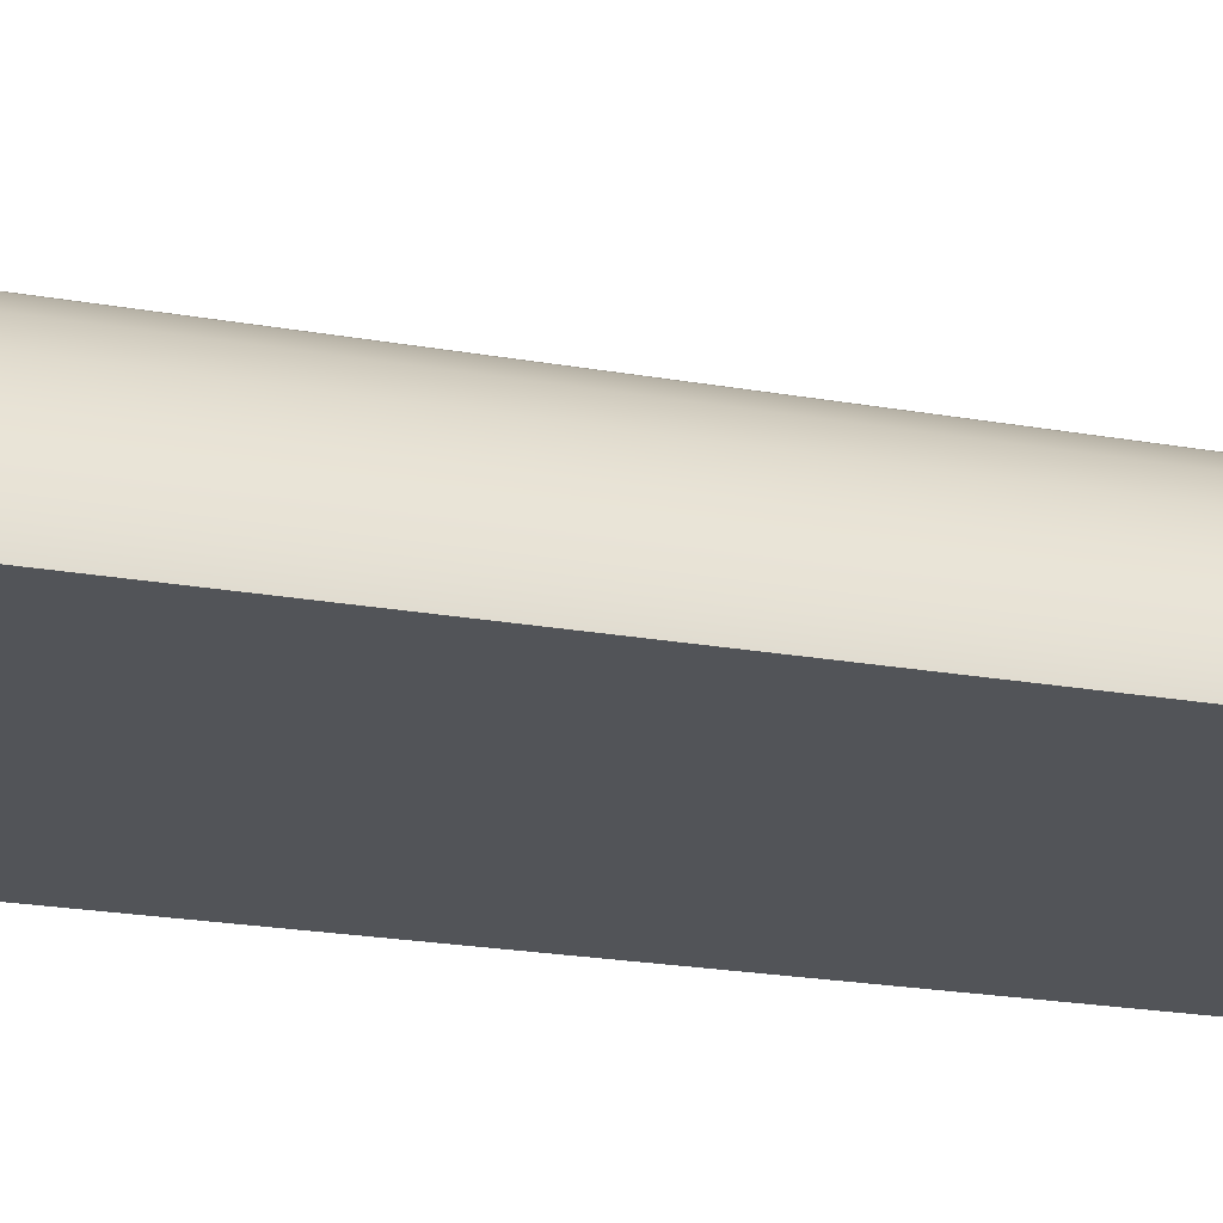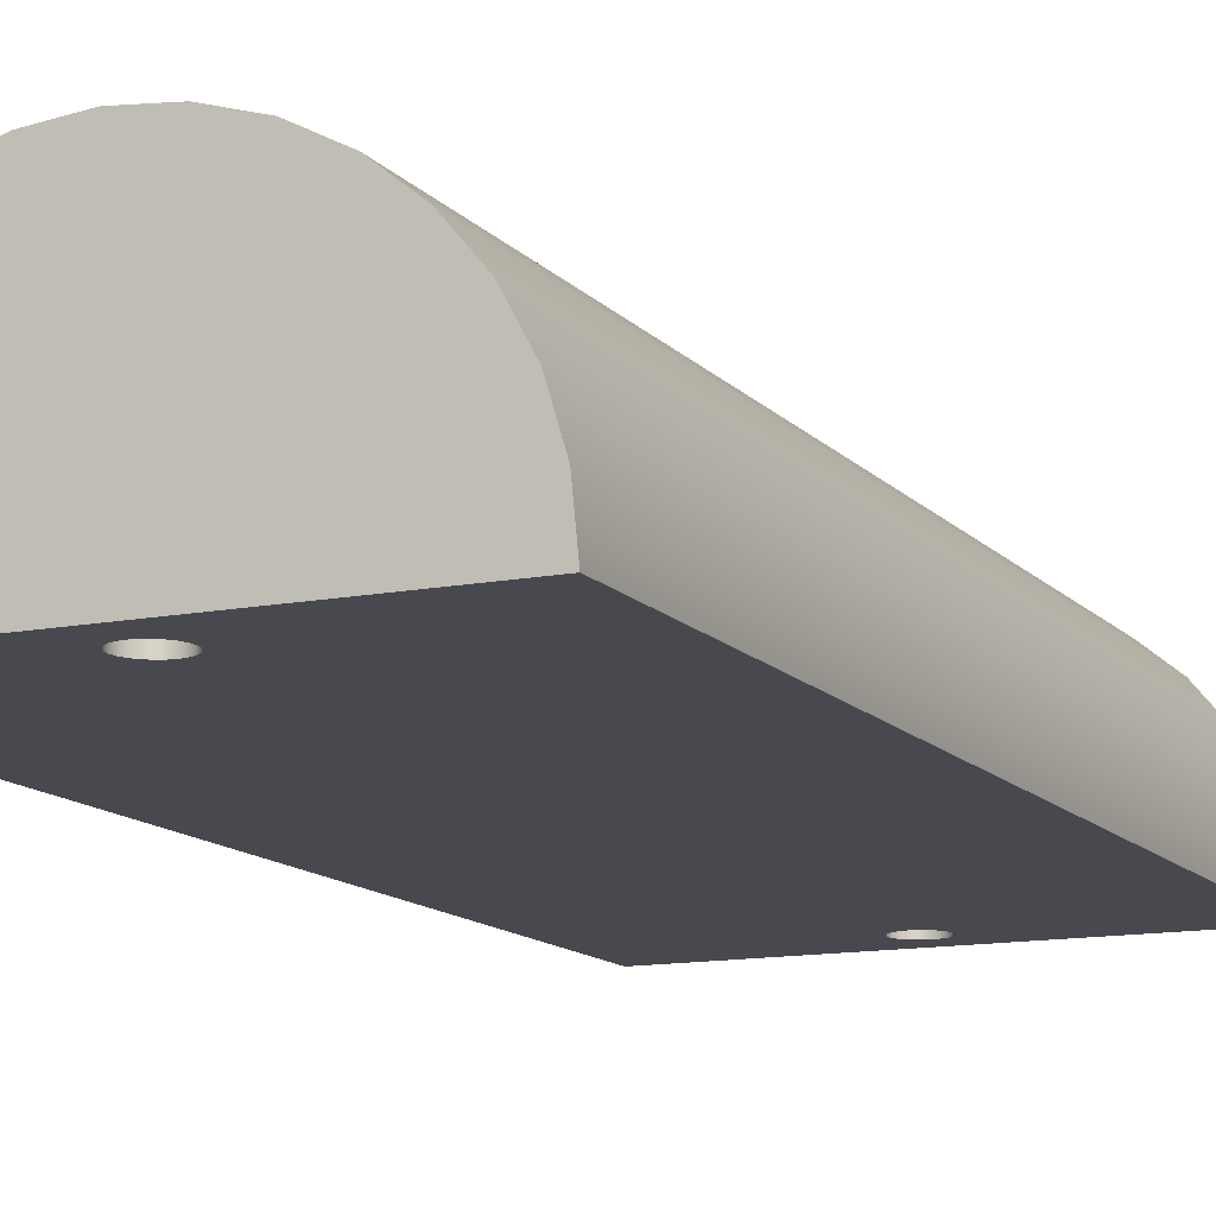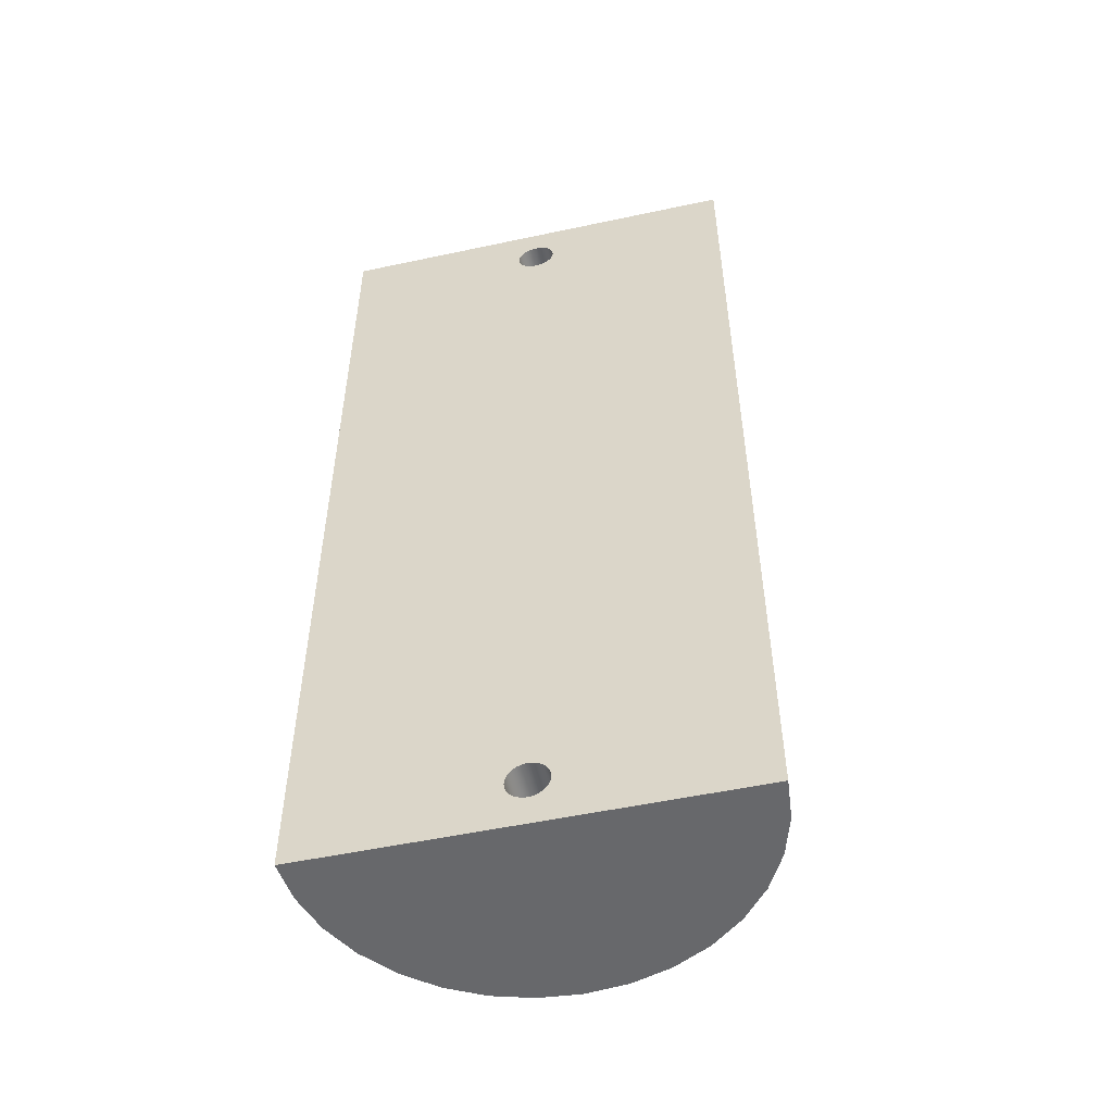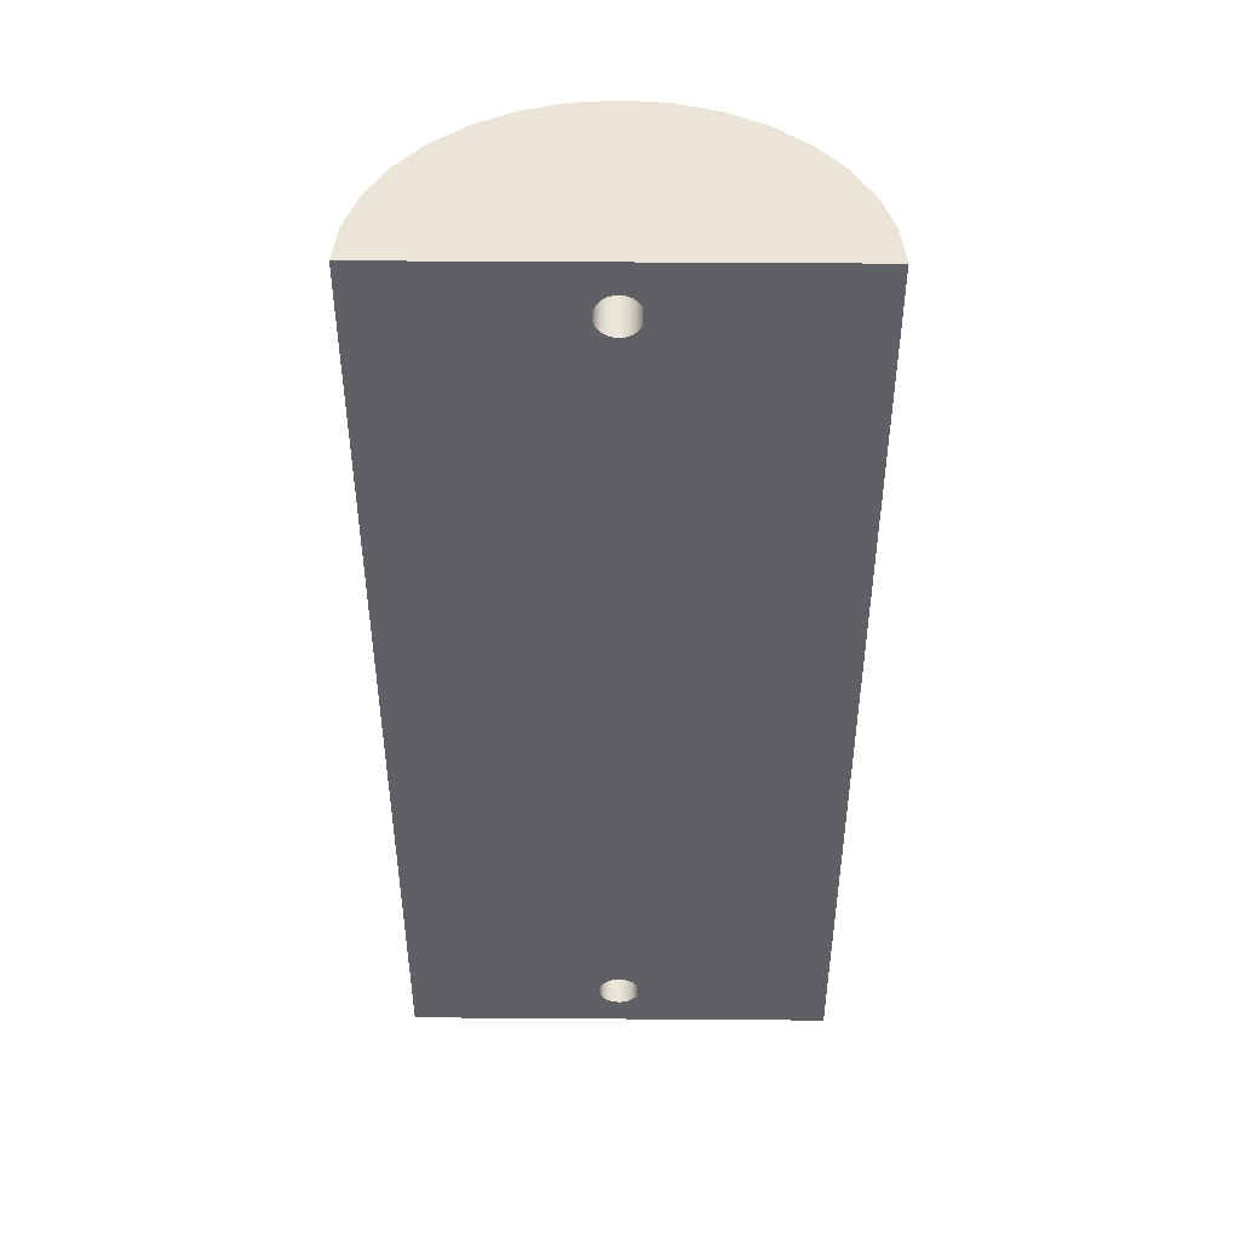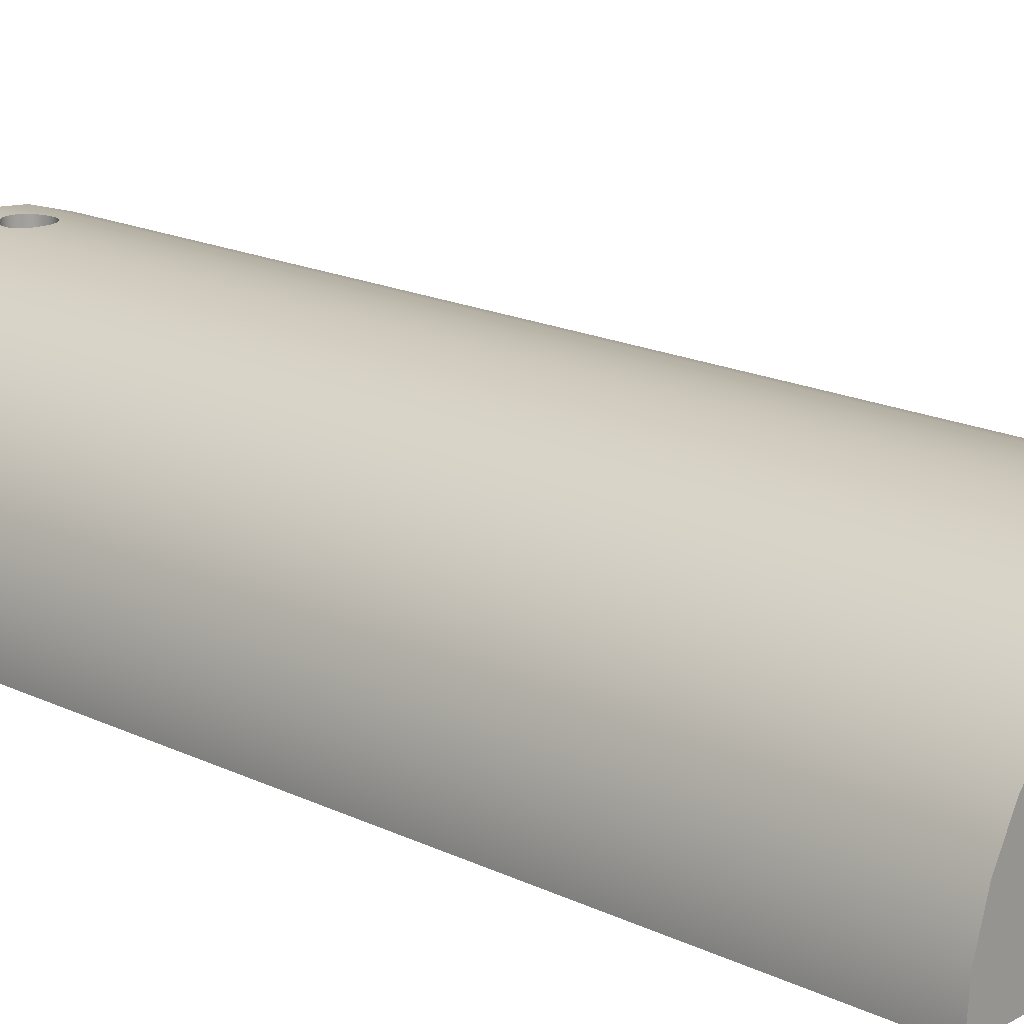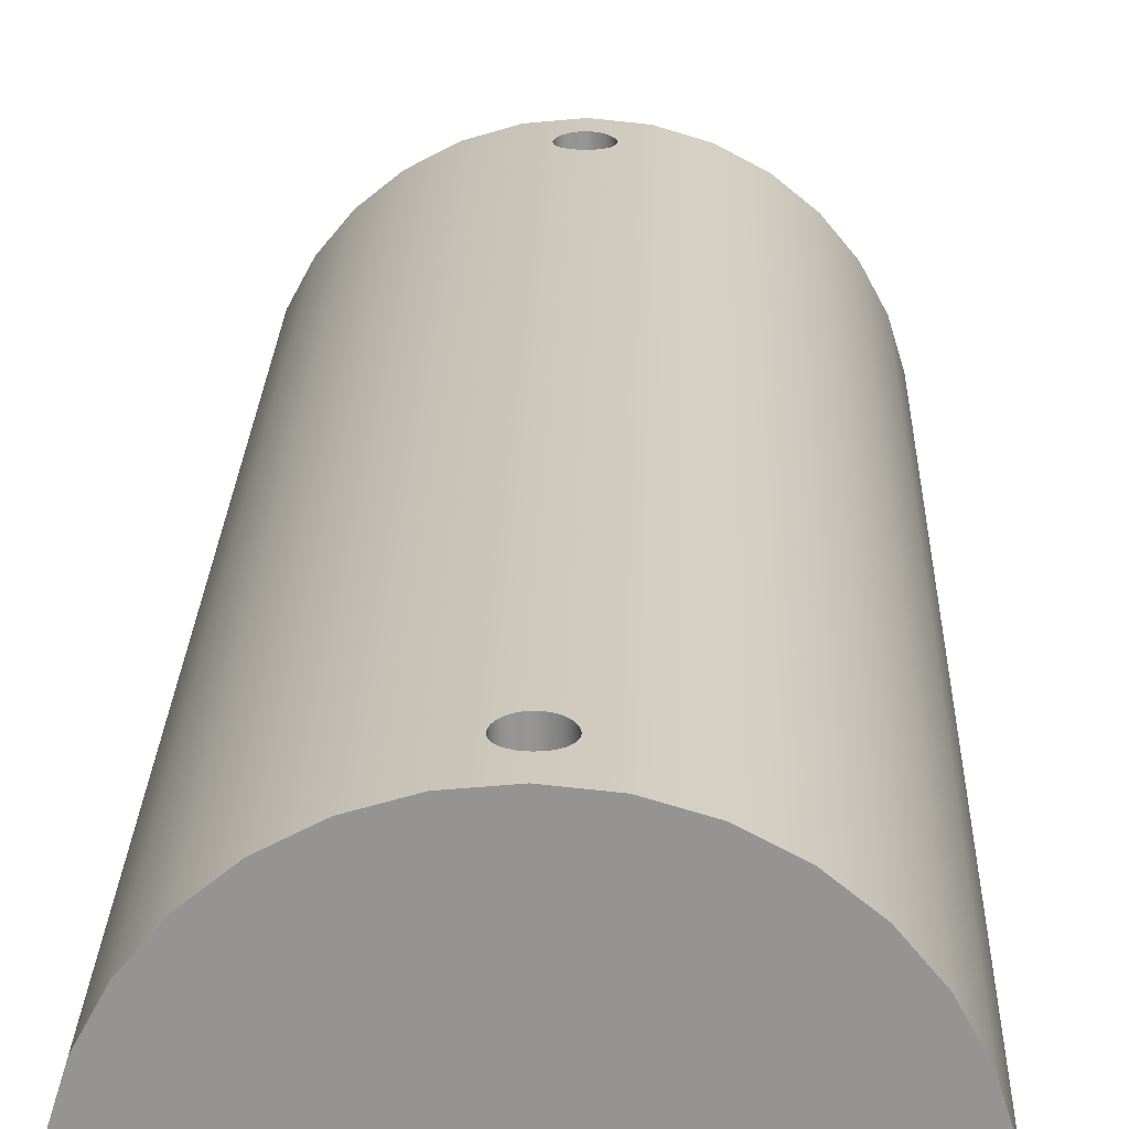
<metadata>
{"format":"obj","ext":"obj","renderer":"f3d","projection":"perspective","resolution":1024,"background":"white","views":[{"elev":-23.3,"azim":-106.4,"up":"+Z"},{"elev":-12.7,"azim":24.7,"up":"+Z"},{"elev":-52.4,"azim":-167.0,"up":"+Y"},{"elev":45.9,"azim":-179.5,"up":"+Y"},{"elev":18.0,"azim":-47.1,"up":"+Z"},{"elev":22.7,"azim":1.7,"up":"+Z"}]}
</metadata>
<code>
g Body1
v 23 5 20.9
v 22.96 5.385 20.91
v 22.85 5.766 20.92
v 22.66 6.116 20.93
v 22.41 6.414 20.95
v 22.12 6.659 20.97
v 21.77 6.848 20.99
v 21.38 6.962 21
v 21 7 21
v 20.62 6.962 21
v 20.23 6.848 20.99
v 19.88 6.659 20.97
v 19.59 6.414 20.95
v 19.34 6.116 20.93
v 19.15 5.766 20.92
v 19.04 5.385 20.91
v 19 5 20.9
v 19.04 4.615 20.91
v 19.15 4.234 20.92
v 19.34 3.884 20.93
v 19.59 3.586 20.95
v 19.88 3.341 20.97
v 20.23 3.152 20.99
v 20.62 3.038 21
v 21 3 21
v 21.38 3.038 21
v 21.77 3.152 20.99
v 22.12 3.341 20.97
v 22.41 3.586 20.95
v 22.66 3.884 20.93
v 22.85 4.234 20.92
v 22.96 4.615 20.91
v 19 5 0
v 19.07 5.518 0
v 19.27 6 0
v 19.59 6.414 0
v 20 6.732 0
v 20.48 6.932 0
v 21 7 0
v 21.52 6.932 0
v 22 6.732 0
v 22.41 6.414 0
v 22.73 6 0
v 22.93 5.518 0
v 23 5 0
v 22.93 4.482 0
v 22.73 4 0
v 22.41 3.586 0
v 22 3.268 0
v 21.52 3.068 0
v 21 3 0
v 20.48 3.068 0
v 20 3.268 0
v 19.59 3.586 0
v 19.27 4 0
v 19.07 4.482 0
v 23 91.2 20.9
v 22.96 91.58 20.91
v 22.85 91.97 20.92
v 22.66 92.32 20.93
v 22.41 92.61 20.95
v 22.12 92.86 20.97
v 21.77 93.05 20.99
v 21.38 93.16 21
v 21 93.2 21
v 20.62 93.16 21
v 20.23 93.05 20.99
v 19.88 92.86 20.97
v 19.59 92.61 20.95
v 19.34 92.32 20.93
v 19.15 91.97 20.92
v 19.04 91.58 20.91
v 19 91.2 20.9
v 19.04 90.82 20.91
v 19.15 90.43 20.92
v 19.34 90.08 20.93
v 19.59 89.79 20.95
v 19.88 89.54 20.97
v 20.23 89.35 20.99
v 20.62 89.24 21
v 21 89.2 21
v 21.38 89.24 21
v 21.77 89.35 20.99
v 22.12 89.54 20.97
v 22.41 89.79 20.95
v 22.66 90.08 20.93
v 22.85 90.43 20.92
v 22.96 90.82 20.91
v 19 91.2 0
v 19.07 91.72 0
v 19.27 92.2 0
v 19.59 92.61 0
v 20 92.93 0
v 20.48 93.13 0
v 21 93.2 0
v 21.52 93.13 0
v 22 92.93 0
v 22.41 92.61 0
v 22.73 92.2 0
v 22.93 91.72 0
v 23 91.2 0
v 22.93 90.68 0
v 22.73 90.2 0
v 22.41 89.79 0
v 22 89.47 0
v 21.52 89.27 0
v 21 89.2 0
v 20.48 89.27 0
v 20 89.47 0
v 19.59 89.79 0
v 19.27 90.2 0
v 19.07 90.68 0
v 42 0 0
v 0 0 0
v 0 96.2 0
v 42 96.2 0
v 0.4035 0 4.097
v 1.599 0 8.036
v 3.539 0 11.67
v 6.151 0 14.85
v 9.333 0 17.46
v 12.96 0 19.4
v 16.9 0 20.6
v 21 0 21
v 25.1 0 20.6
v 29.04 0 19.4
v 32.67 0 17.46
v 35.85 0 14.85
v 38.46 0 11.67
v 40.4 0 8.036
v 41.6 0 4.097
v 41.6 96.2 4.097
v 40.4 96.2 8.036
v 38.46 96.2 11.67
v 35.85 96.2 14.85
v 32.67 96.2 17.46
v 29.04 96.2 19.4
v 25.1 96.2 20.6
v 21 96.2 21
v 16.9 96.2 20.6
v 12.96 96.2 19.4
v 9.333 96.2 17.46
v 6.151 96.2 14.85
v 3.539 96.2 11.67
v 1.599 96.2 8.036
v 0.4035 96.2 4.097
f 32 1 45
f 45 1 2
f 45 2 44
f 44 2 3
f 44 3 43
f 43 3 4
f 43 4 42
f 42 4 5
f 42 5 6
f 42 6 41
f 41 6 7
f 41 7 40
f 40 7 8
f 40 8 39
f 39 8 9
f 39 9 10
f 39 10 38
f 38 10 11
f 38 11 37
f 37 11 12
f 37 12 36
f 36 12 13
f 36 13 14
f 36 14 35
f 35 14 15
f 35 15 34
f 34 15 16
f 34 16 33
f 33 16 17
f 33 17 18
f 33 18 56
f 56 18 19
f 56 19 55
f 55 19 20
f 55 20 54
f 54 20 21
f 54 21 22
f 54 22 53
f 53 22 23
f 53 23 52
f 52 23 24
f 52 24 51
f 51 24 25
f 51 25 26
f 51 26 50
f 50 26 27
f 50 27 49
f 49 27 28
f 49 28 48
f 48 28 29
f 48 29 30
f 48 30 47
f 47 30 31
f 47 31 46
f 46 31 32
f 46 32 45
f 88 57 101
f 101 57 58
f 101 58 100
f 100 58 59
f 100 59 99
f 99 59 60
f 99 60 98
f 98 60 61
f 98 61 62
f 98 62 97
f 97 62 63
f 97 63 96
f 96 63 64
f 96 64 95
f 95 64 65
f 95 65 66
f 95 66 94
f 94 66 67
f 94 67 93
f 93 67 68
f 93 68 92
f 92 68 69
f 92 69 70
f 92 70 91
f 91 70 71
f 91 71 90
f 90 71 72
f 90 72 89
f 89 72 73
f 89 73 74
f 89 74 112
f 112 74 75
f 112 75 111
f 111 75 76
f 111 76 110
f 110 76 77
f 110 77 78
f 110 78 109
f 109 78 79
f 109 79 108
f 108 79 80
f 108 80 107
f 107 80 81
f 107 81 82
f 107 82 106
f 106 82 83
f 106 83 105
f 105 83 84
f 105 84 104
f 104 84 85
f 104 85 86
f 104 86 103
f 103 86 87
f 103 87 102
f 102 87 88
f 102 88 101
f 34 33 114
f 114 33 56
f 114 56 55
f 55 54 114
f 114 54 53
f 114 53 52
f 52 51 114
f 114 51 113
f 113 51 50
f 113 50 49
f 49 48 113
f 113 48 47
f 113 47 46
f 46 45 113
f 113 45 44
f 113 44 43
f 113 43 103
f 103 43 42
f 103 42 104
f 104 42 41
f 104 41 105
f 105 41 40
f 105 40 106
f 106 40 107
f 107 40 39
f 107 39 38
f 37 109 38
f 38 109 108
f 38 108 107
f 109 37 110
f 110 37 36
f 110 36 111
f 111 36 35
f 111 35 114
f 114 35 34
f 90 89 115
f 115 89 112
f 115 112 111
f 113 103 116
f 116 103 102
f 116 102 101
f 101 100 116
f 116 100 99
f 116 99 98
f 98 97 116
f 116 97 96
f 116 96 95
f 116 95 115
f 115 95 94
f 115 94 93
f 93 92 115
f 115 92 91
f 115 91 90
f 114 115 111
f 32 125 1
f 1 125 138
f 1 138 57
f 57 138 58
f 58 138 59
f 59 138 139
f 59 139 60
f 60 139 61
f 61 139 62
f 62 139 63
f 63 139 64
f 64 139 65
f 65 139 66
f 66 139 67
f 67 139 68
f 68 139 69
f 69 139 140
f 69 140 70
f 70 140 71
f 71 140 72
f 72 140 73
f 73 140 123
f 73 123 17
f 17 123 18
f 18 123 19
f 19 123 20
f 20 123 21
f 21 123 124
f 21 124 22
f 22 124 23
f 23 124 24
f 24 124 25
f 25 124 26
f 26 124 27
f 27 124 28
f 28 124 29
f 29 124 30
f 30 124 31
f 31 124 125
f 31 125 32
f 73 17 74
f 74 17 16
f 74 16 75
f 75 16 15
f 75 15 76
f 76 15 14
f 76 14 77
f 77 14 13
f 77 13 78
f 78 13 12
f 78 12 79
f 79 12 11
f 79 11 80
f 80 11 10
f 80 10 81
f 81 10 9
f 81 9 82
f 82 9 8
f 82 8 83
f 83 8 7
f 83 7 84
f 84 7 6
f 84 6 85
f 85 6 5
f 85 5 86
f 86 5 4
f 86 4 87
f 87 4 3
f 87 3 88
f 88 3 2
f 88 2 57
f 57 2 1
f 115 114 146
f 146 114 117
f 146 117 145
f 145 117 118
f 145 118 144
f 144 118 119
f 144 119 143
f 143 119 120
f 143 120 142
f 142 120 121
f 142 121 141
f 141 121 122
f 141 122 140
f 140 122 123
f 138 125 137
f 137 125 126
f 137 126 136
f 136 126 127
f 136 127 135
f 135 127 128
f 135 128 134
f 134 128 129
f 134 129 133
f 133 129 130
f 133 130 132
f 132 130 131
f 132 131 116
f 116 131 113
f 116 115 132
f 132 115 146
f 132 146 133
f 133 146 145
f 133 145 134
f 134 145 144
f 134 144 135
f 135 144 143
f 135 143 136
f 136 143 142
f 136 142 137
f 137 142 141
f 137 141 138
f 138 141 140
f 138 140 139
f 114 113 117
f 117 113 131
f 117 131 118
f 118 131 130
f 118 130 119
f 119 130 129
f 119 129 120
f 120 129 128
f 120 128 121
f 121 128 127
f 121 127 122
f 122 127 126
f 122 126 123
f 123 126 125
f 123 125 124

</code>
